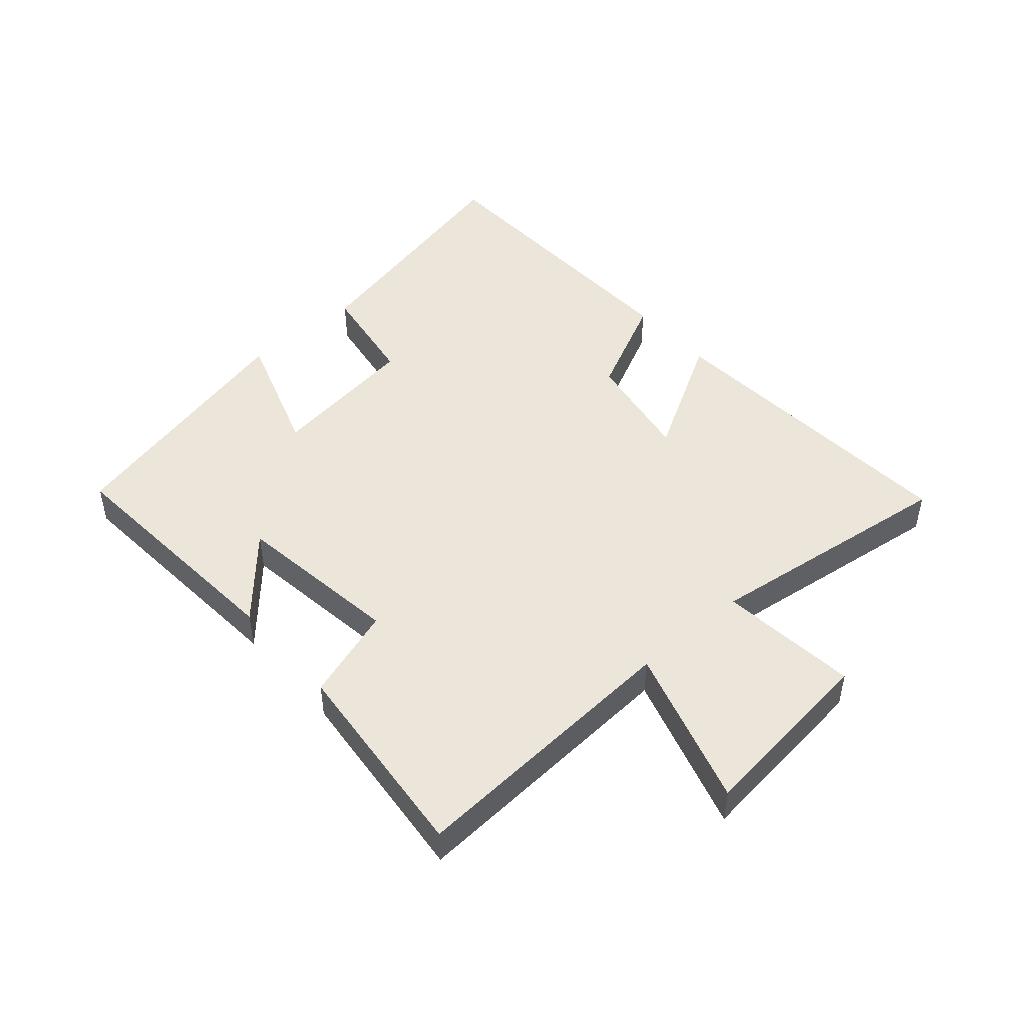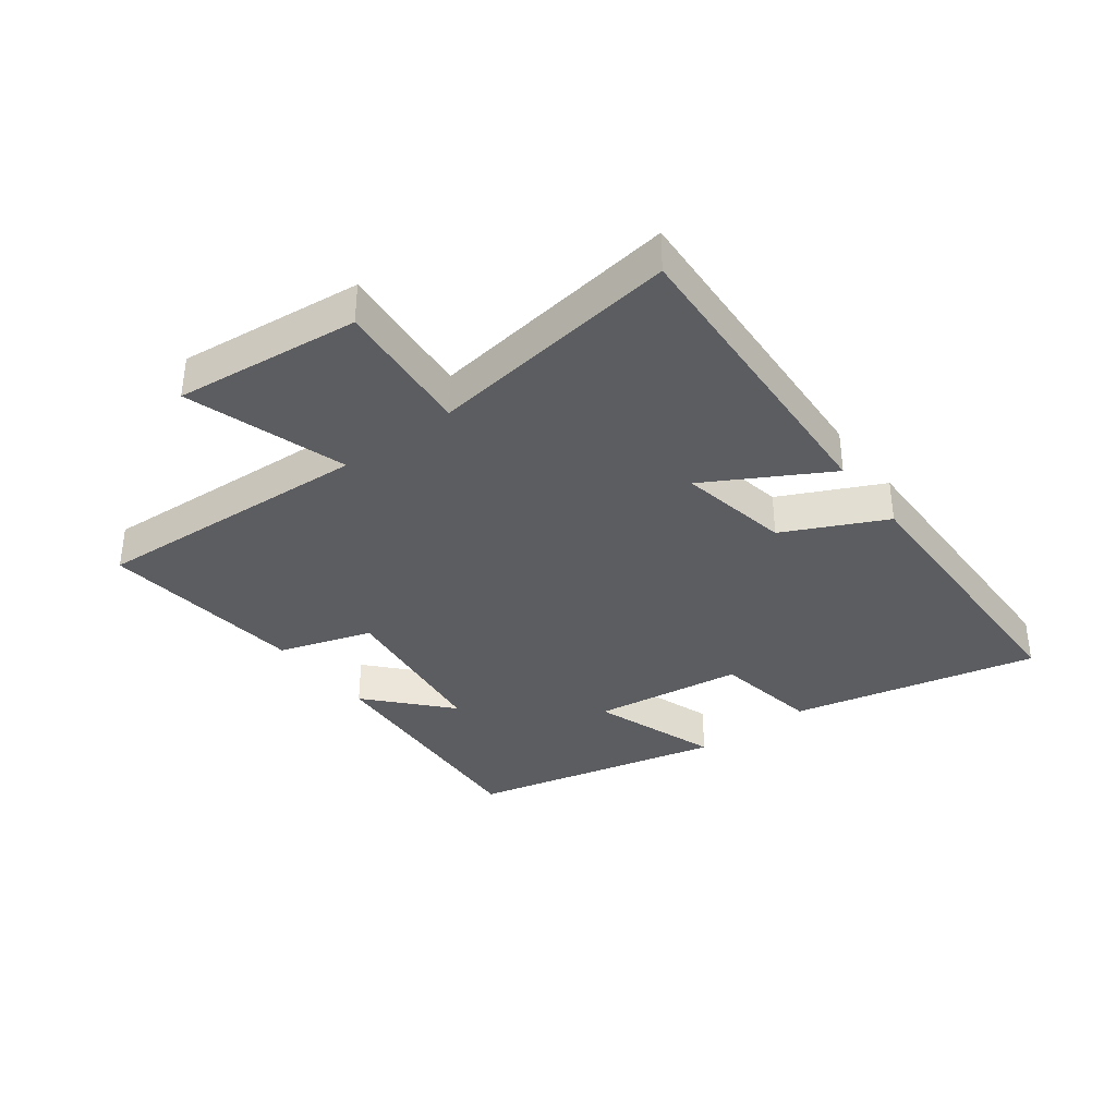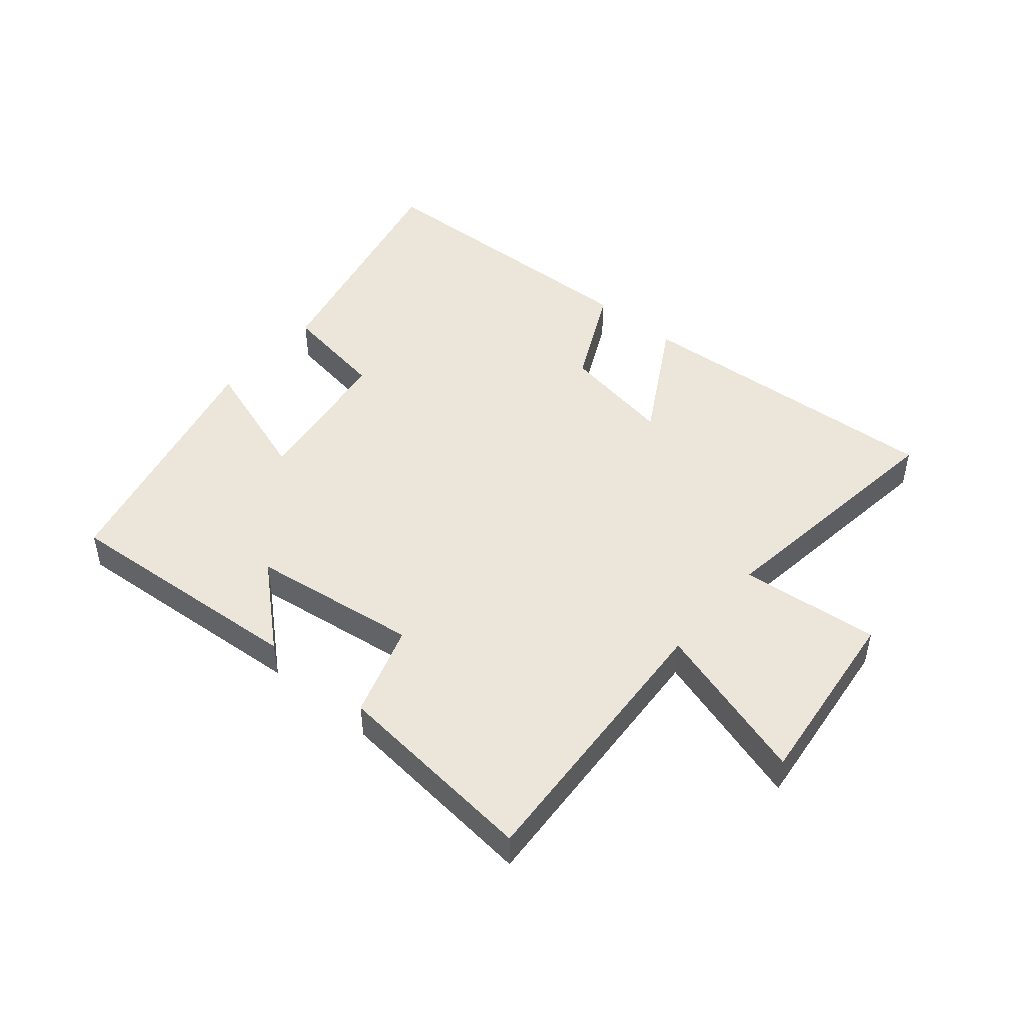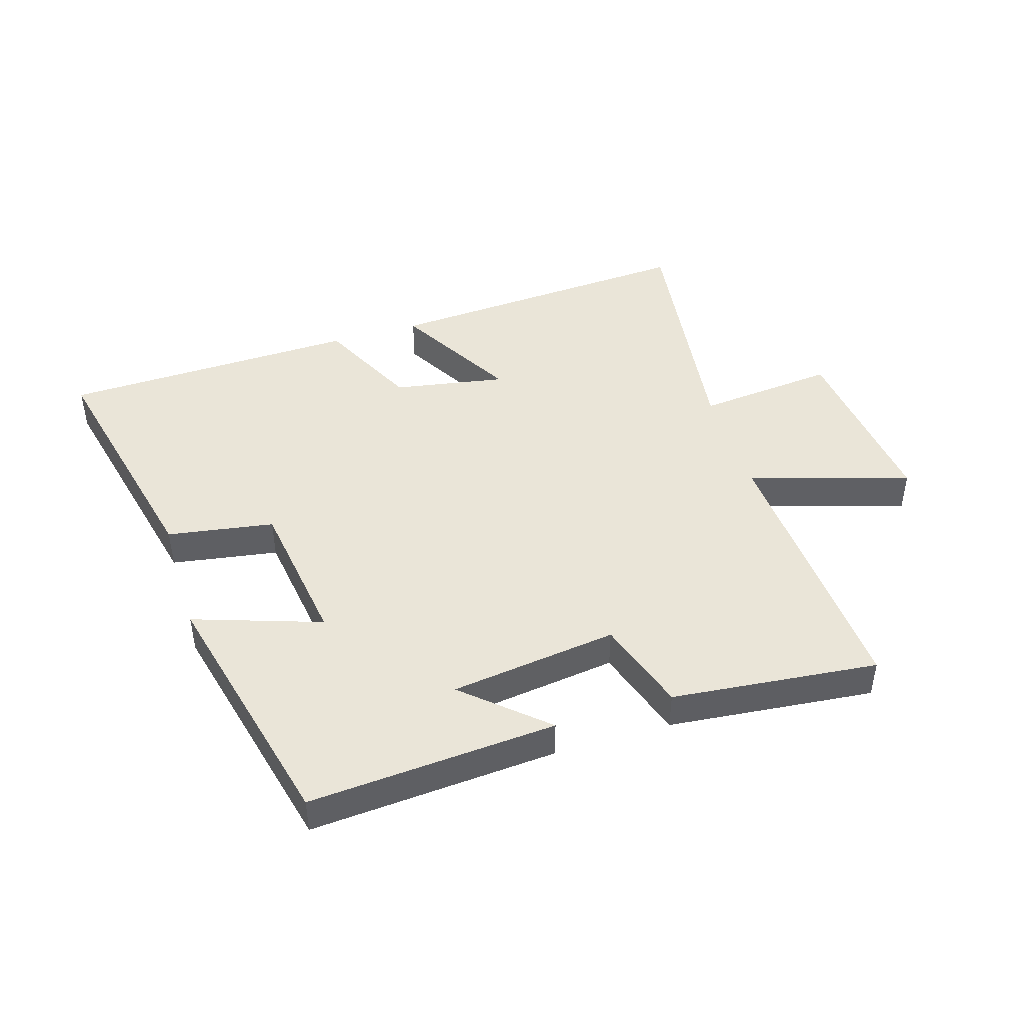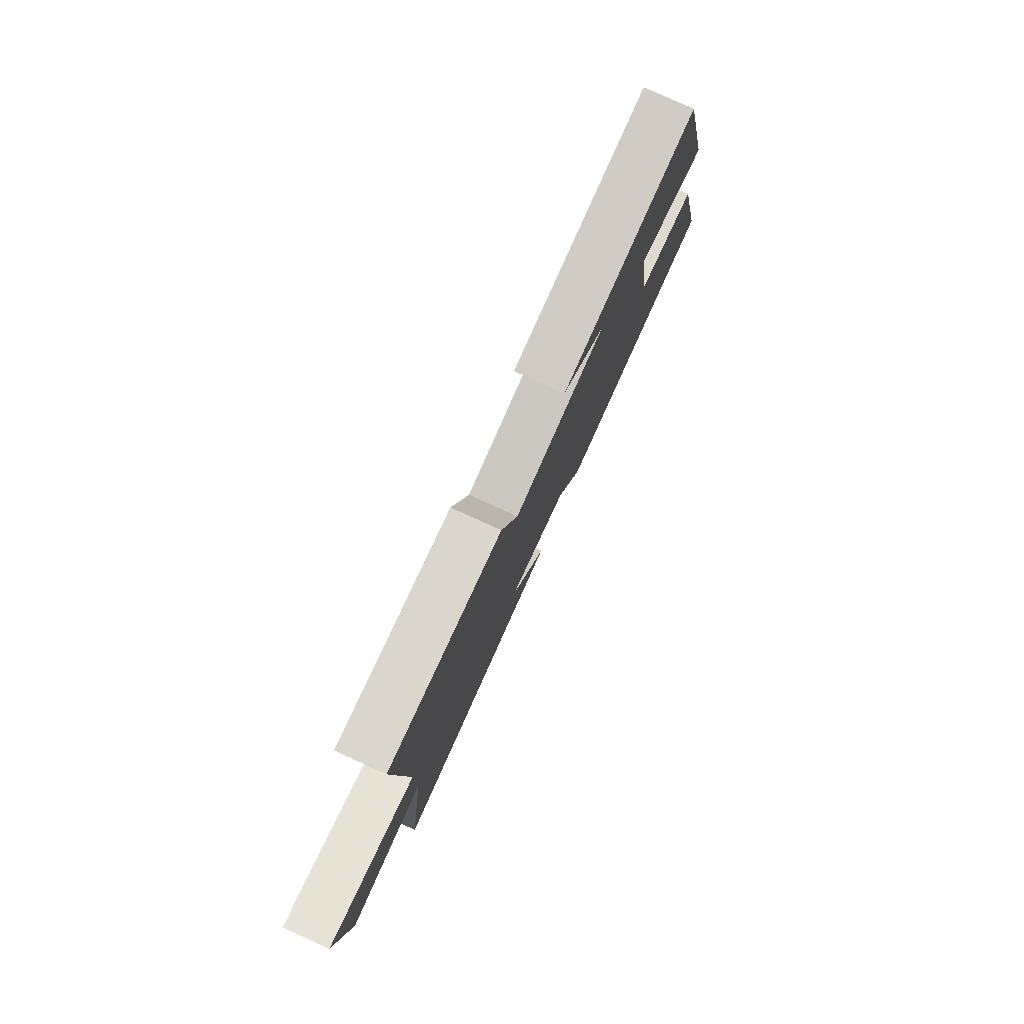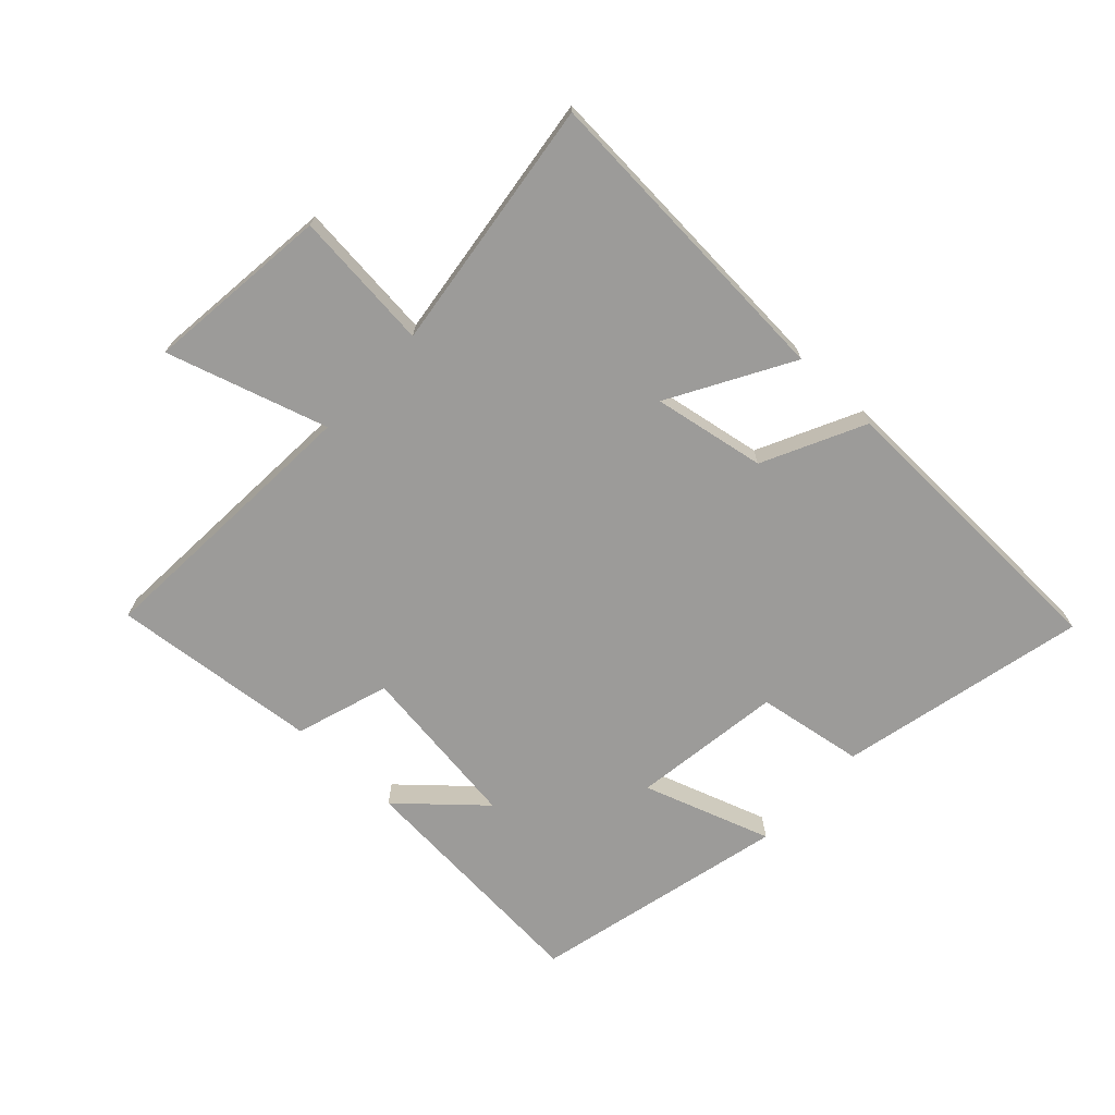
<metadata>
{"format":"obj","ext":"obj","renderer":"f3d","projection":"perspective","resolution":1024,"background":"white","views":[{"elev":47.3,"azim":48.8,"up":"+Y"},{"elev":-35.8,"azim":127.4,"up":"+Y"},{"elev":47.2,"azim":40.1,"up":"+Y"},{"elev":45.1,"azim":-17.1,"up":"+Y"},{"elev":79.7,"azim":114.4,"up":"+Z"},{"elev":-69.9,"azim":136.9,"up":"+Y"}]}
</metadata>
<code>
v -0.592 0.07 -0.487
v -0.5 0.07 -0.086
v -0.327 0.07 -0.058
v -0.293 0.07 0.186
v -0.5 0.07 0.116
v -0.401 0.07 0.529
v 0.001 0.07 0.5
v -0.128 0.07 0.385
v 0.144 0.07 0.349
v 0.193 0.07 0.5
v 0.528 0.07 0.534
v 0.5 0.07 0.078
v 0.76 0.07 0.158
v 0.726 0.07 -0.142
v 0.5 0.07 -0.12
v 0.554 0.07 -0.532
v 0.041 0.07 -0.5
v 0.153 0.07 -0.304
v -0.029 0.07 -0.336
v -0.109 0.07 -0.5
v -0.592 0 -0.487
v -0.5 0 -0.086
v -0.327 0 -0.058
v -0.293 0 0.186
v -0.5 0 0.116
v -0.401 0 0.529
v 0.001 0 0.5
v -0.128 0 0.385
v 0.144 0 0.349
v 0.193 0 0.5
v 0.528 0 0.534
v 0.5 0 0.078
v 0.76 0 0.158
v 0.726 0 -0.142
v 0.5 0 -0.12
v 0.554 0 -0.532
v 0.041 0 -0.5
v 0.153 0 -0.304
v -0.029 0 -0.336
v -0.109 0 -0.5
f 19 20 1 2
f 18 19 2 3
f 15 16 17 18
f 15 18 3 4
f 12 13 14 15
f 12 15 4
f 9 10 11 12
f 8 9 12 4
f 5 6 7 8
f 4 5 8
f 22 21 40 39
f 23 22 39 38
f 38 37 36 35
f 24 23 38 35
f 35 34 33 32
f 24 35 32
f 32 31 30 29
f 24 32 29 28
f 28 27 26 25
f 28 25 24
f 1 21 22 2
f 2 22 23 3
f 3 23 24 4
f 4 24 25 5
f 5 25 26 6
f 6 26 27 7
f 7 27 28 8
f 8 28 29 9
f 9 29 30 10
f 10 30 31 11
f 11 31 32 12
f 12 32 33 13
f 13 33 34 14
f 14 34 35 15
f 15 35 36 16
f 16 36 37 17
f 17 37 38 18
f 18 38 39 19
f 19 39 40 20
f 20 40 21 1

</code>
